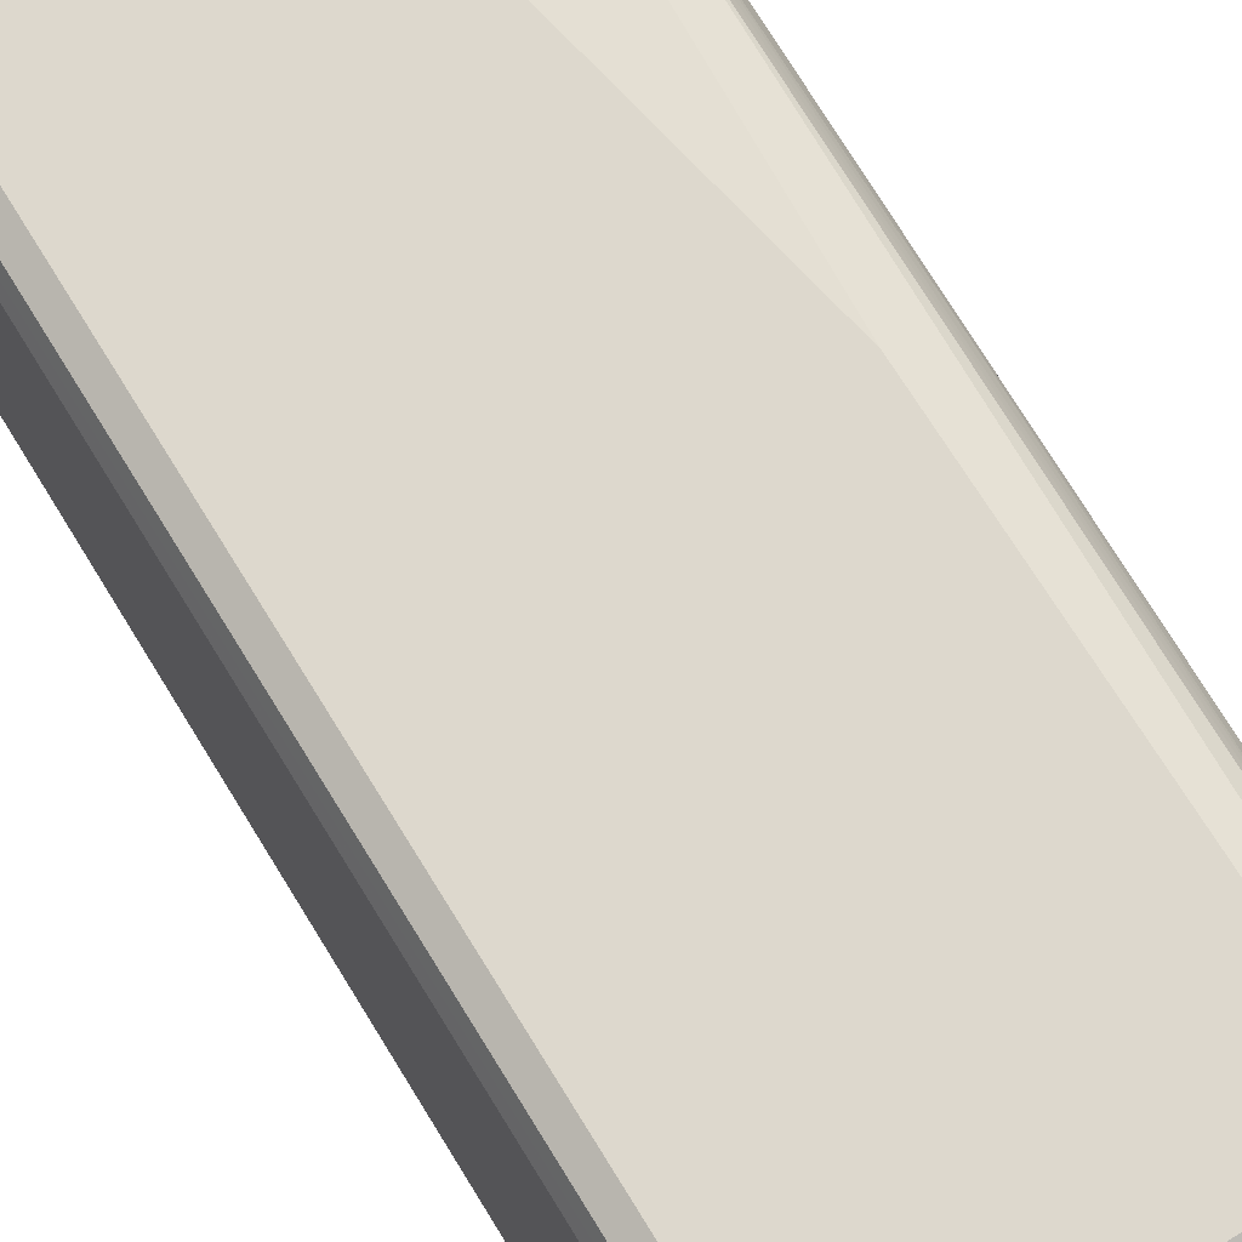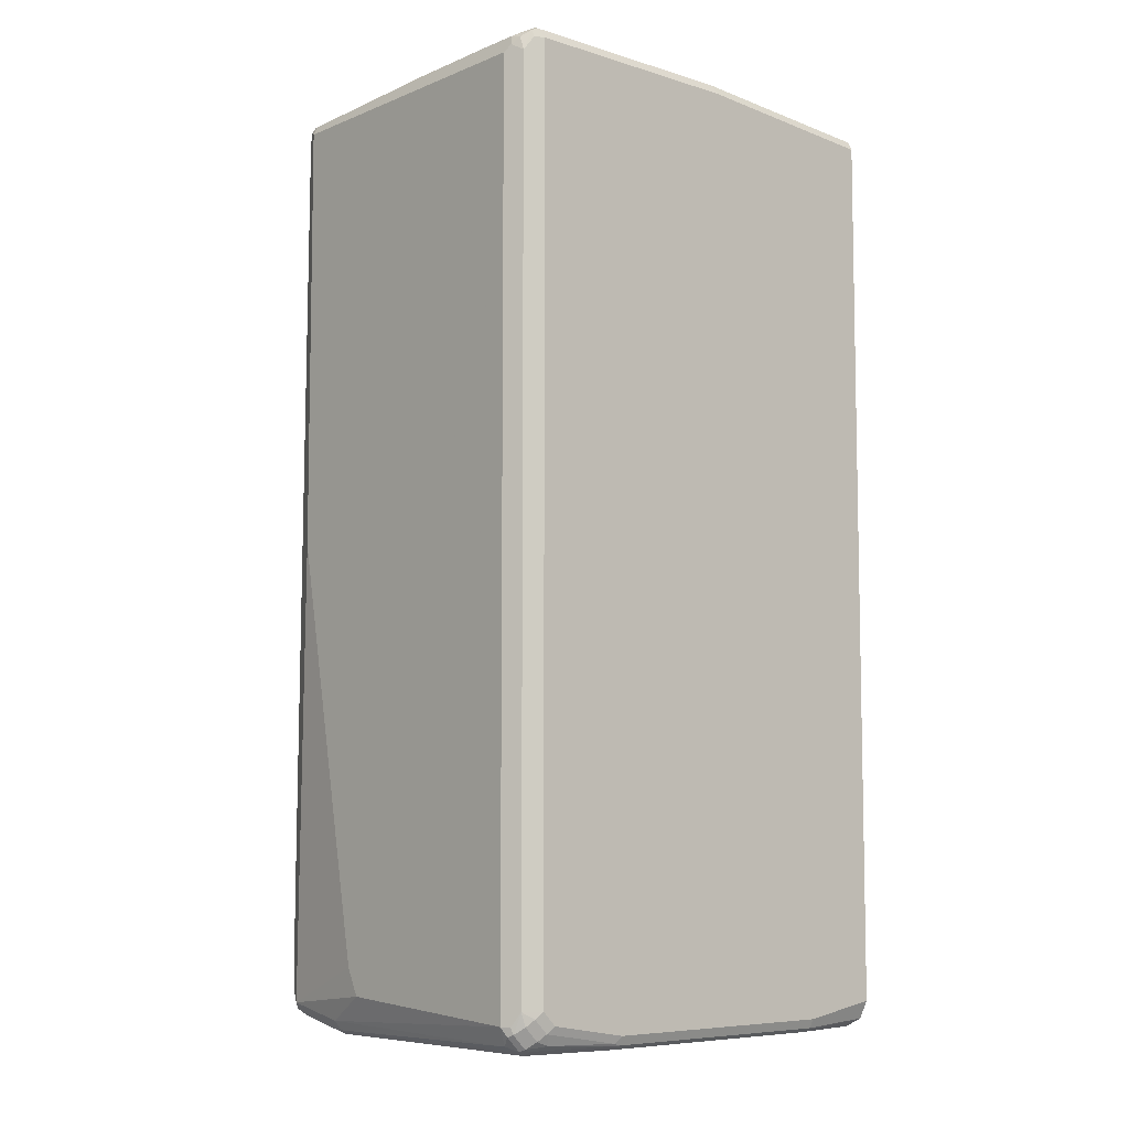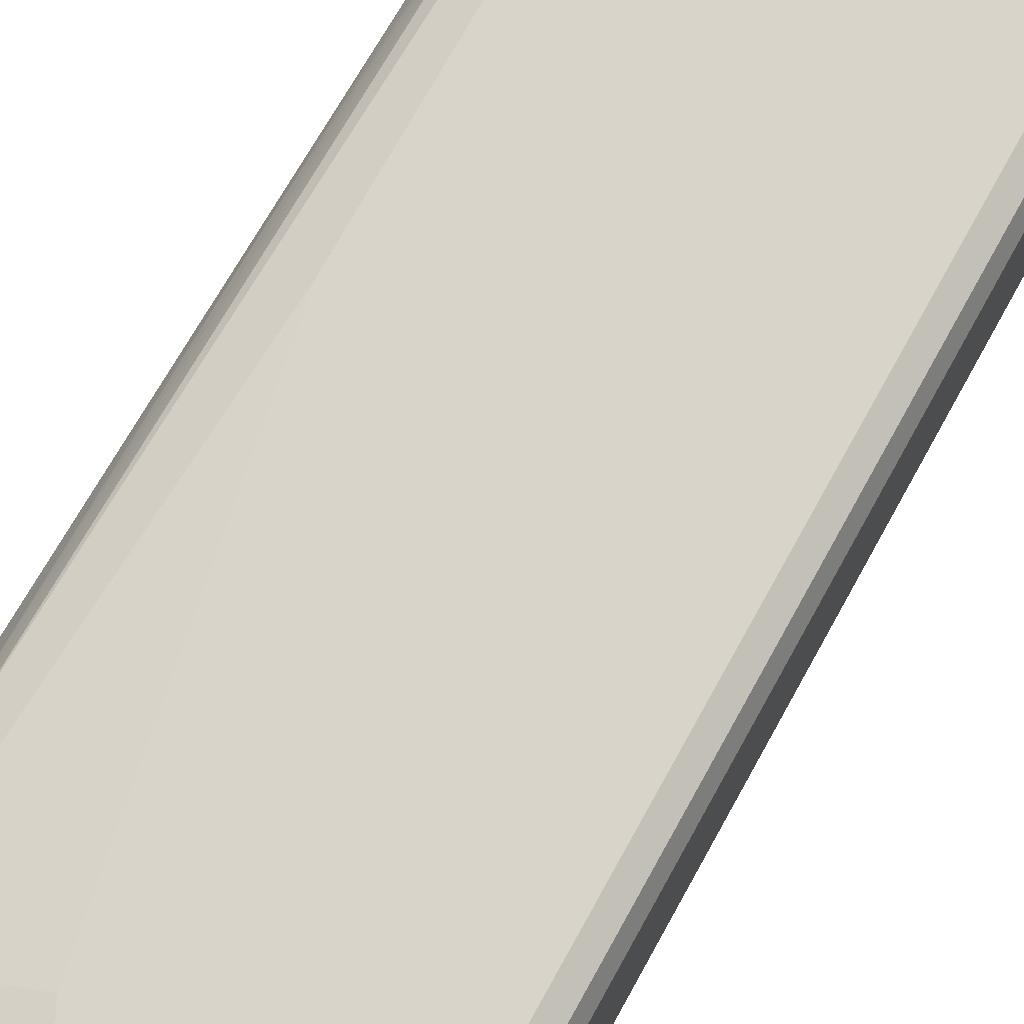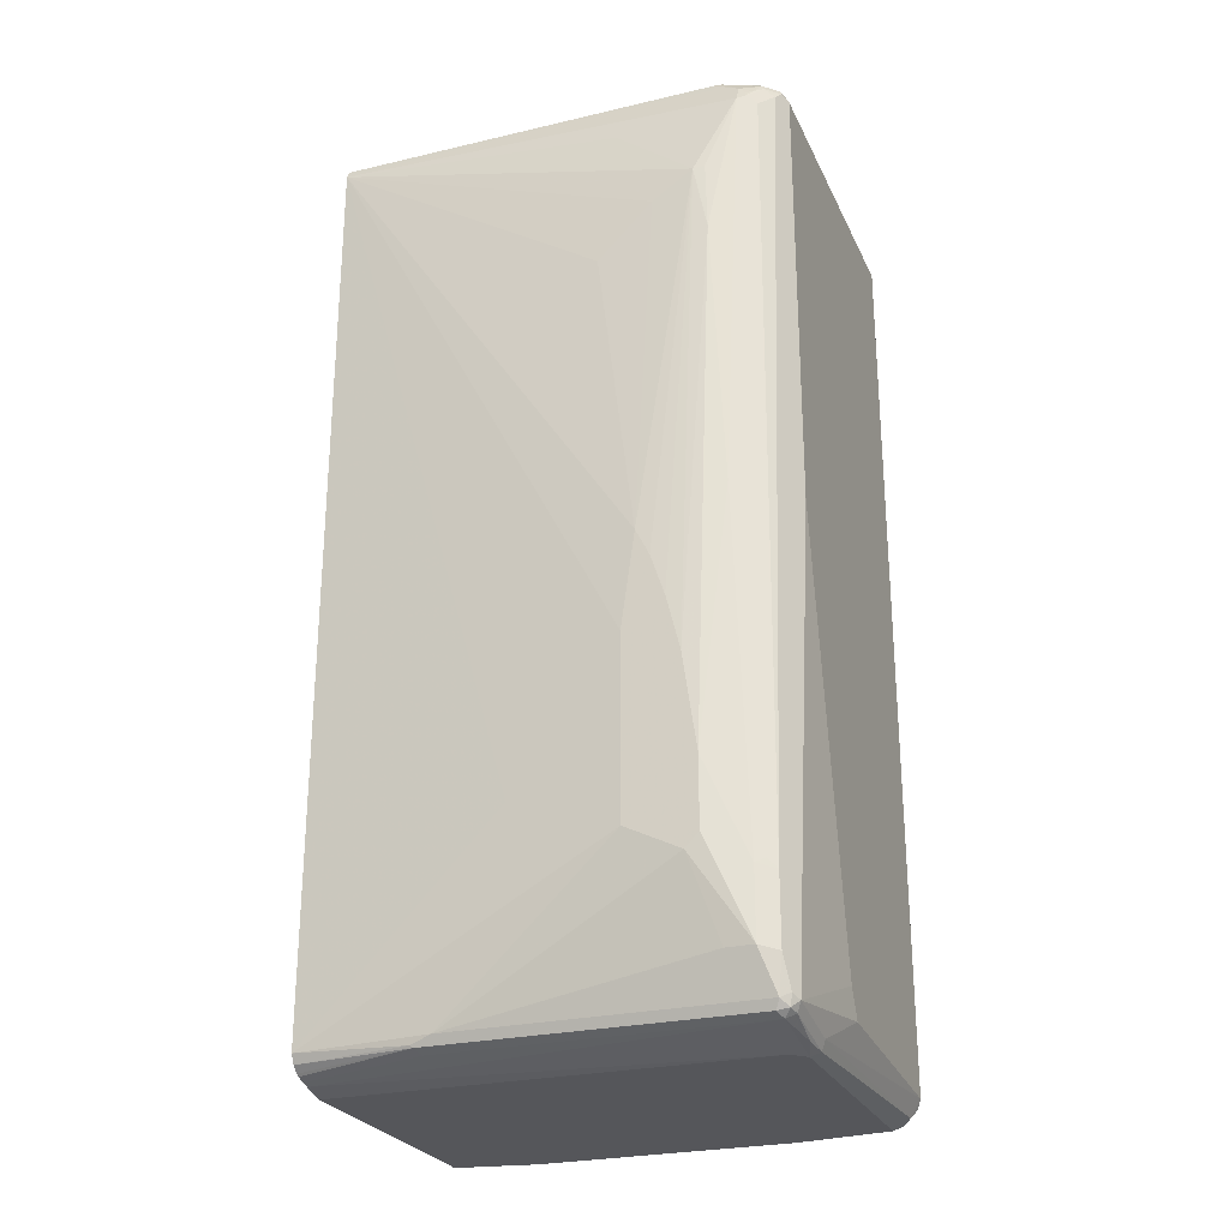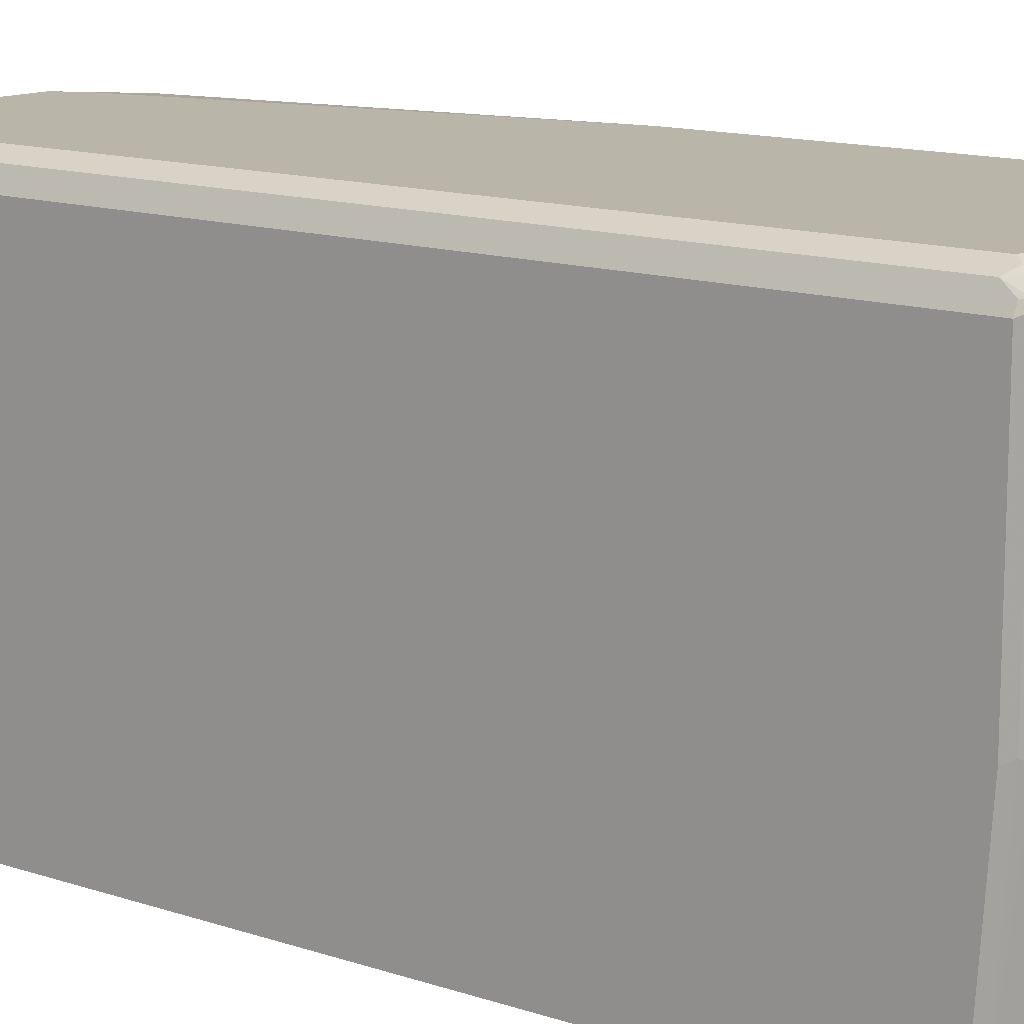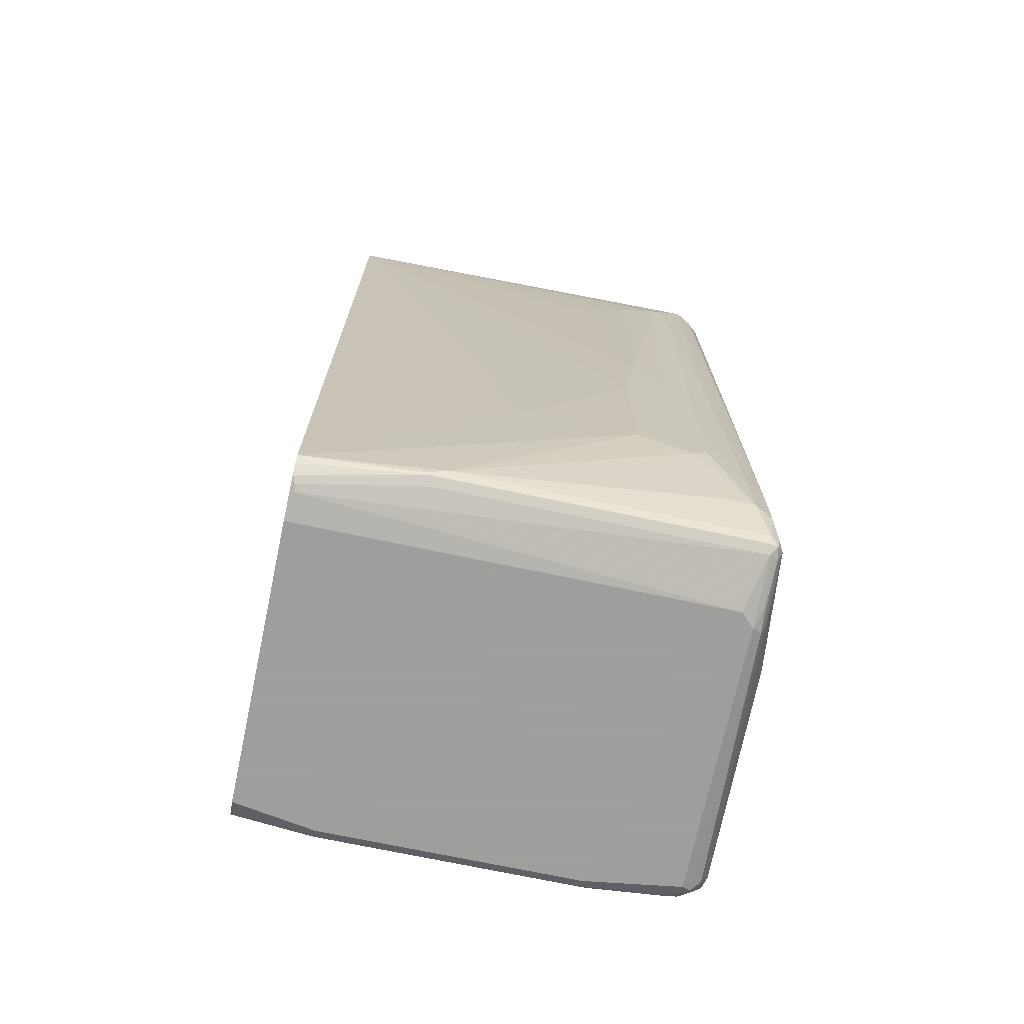
<metadata>
{"format":"obj","ext":"obj","renderer":"f3d","projection":"perspective","resolution":1024,"background":"white","views":[{"elev":72.1,"azim":-31.7,"up":"+Y"},{"elev":-7.2,"azim":-131.3,"up":"+Z"},{"elev":75.4,"azim":-150.8,"up":"+Y"},{"elev":-26.0,"azim":110.5,"up":"+Z"},{"elev":13.5,"azim":-53.1,"up":"+Y"},{"elev":-71.1,"azim":78.0,"up":"+Z"}]}
</metadata>
<code>
v -0.2181 0.772 -0.5538
v 0.05032 0.772 -0.537
v 0.1174 0.7551 -0.5706
v -0.2125 0.7607 -0.5761
v -0.2237 0.7663 -0.5649
v -0.2307 0.7635 -0.5622
v -0.2293 0.7663 -0.5538
v -0.2405 0.7607 -0.537
v -0.2181 0.772 0.5538
v 0.06712 0.772 -0.5034
v 0.2014 0.7551 -0.5538
v 0.1119 0.7496 -0.5817
v -0.2237 0.7496 -0.5817
v -0.2307 0.7468 -0.579
v -0.2412 0.7551 -0.5538
v -0.2475 0.7468 -0.5454
v -0.2461 0.7496 -0.537
v -0.2405 0.7607 0.5538
v -0.2265 0.7677 0.5622
v -0.2181 0.7607 0.5761
v 0.1678 0.772 0.5538
v 0.1678 0.772 0.01667
v 0.2125 0.7496 -0.5481
v 0.2097 0.7468 -0.5622
v 0.1957 0.7496 -0.5649
v 0.1426 0.7468 -0.579
v 0.1174 0.7383 -0.5872
v -0.2181 0.7383 -0.5872
v -0.2293 0.7383 -0.5817
v -0.2405 0.7216 -0.5761
v -0.2412 0.7383 -0.5706
v -0.2517 0.7383 -0.537
v -0.2475 0.73 -0.5622
v -0.2517 0.7216 -0.5538
v -0.2461 0.7496 0.5706
v -0.2433 0.751 0.579
v -0.2349 0.7615 0.5706
v -0.2349 0.7496 0.5817
v -0.1678 0.7607 0.5761
v 0.1678 0.7663 0.5649
v 0.1762 0.7635 0.5663
v 0.179 0.7663 0.5593
v 0.1902 0.7607 0.5481
v 0.2237 0.744 -0.4251
v 0.2237 0.744 -0.5089
v 0.2181 0.7383 -0.5538
v 0.2125 0.7328 -0.5649
v 0.2014 0.7383 -0.5706
v 0.1342 0.7216 -0.5872
v -0.2349 0.6209 -0.5872
v -0.2461 0.6209 -0.5817
v -0.2475 0.6293 -0.579
v -0.2517 0.7383 0.5706
v -0.2517 0.6209 -0.5706
v -0.2461 0.744 0.5817
v -0.2349 0.7383 0.5872
v -0.02513 0.7468 0.5831
v -0.03356 0.7496 0.5817
v 0.1846 0.7383 0.5768
v 0.193 0.7468 0.5663
v 0.1762 0.73 0.5831
v 0.1957 0.7496 0.5593
v 0.2125 0.7328 0.5425
v 0.2069 0.744 0.5314
v 0.2293 0.7328 -0.4138
v 0.2349 0.7216 -0.4195
v 0.2349 0.7216 -0.5034
v 0.2181 0.3692 -0.5538
v 0.2139 0.3441 -0.5622
v 0.2125 0.3469 -0.5649
v 0.2014 0.3524 -0.5706
v 0.1762 0.2098 -0.579
v 0.1678 0.207 -0.5817
v 0.1343 0.2015 -0.5872
v -0.2349 0.3021 -0.5872
v -0.2461 0.3021 -0.5817
v -0.2517 0.4531 0.5706
v -0.2517 0.3021 -0.5706
v -0.2461 0.4587 0.5817
v -0.03356 0.7383 0.5872
v -0.2349 0.4531 0.5872
v 0.1678 0.7216 0.5872
v 0.193 0.6964 0.5831
v 0.2069 0.7216 0.5593
v 0.2055 0.7383 0.5516
v 0.2097 0.73 0.5495
v 0.2125 0.7216 0.5481
v 0.2181 0.7216 0.537
v 0.2517 0.6712 -0.302
v 0.2349 0.7048 0.01667
v 0.2349 0.688 -0.5034
v 0.2517 0.6712 -0.3859
v 0.2517 0.6545 -0.4027
v 0.2014 0.2015 -0.5538
v 0.2517 0.5874 -0.3691
v 0.1957 0.2015 -0.5649
v 0.2013 0.2015 -0.5539
v 0.1874 0.2015 -0.5722
v 0.1846 0.2035 -0.5747
v 0.1762 0.2056 -0.579
v 0.1559 0.2015 -0.5826
v -0.2181 0.2015 -0.5872
v -0.2433 0.2937 -0.5831
v -0.2404 0.2015 -0.5762
v -0.2517 0.2015 0.5538
v -0.2461 0.2015 0.5649
v -0.2461 0.2015 -0.5651
v -0.2517 0.2015 -0.5538
v -0.2014 0.2015 0.5872
v -0.2349 0.2015 0.5706
v -0.2016 0.2015 0.5871
v 0.1846 0.688 0.5872
v 0.1847 0.2015 0.5872
v 0.193 0.4616 0.5831
v 0.1957 0.688 0.5817
v 0.2139 0.7132 0.5454
v 0.2014 0.688 0.5706
v 0.2014 0.2015 0.5706
v 0.2181 0.5705 0.5202
v 0.2349 0.6712 0.4363
v 0.2321 0.6852 0.439
v 0.2349 0.688 0.3523
v 0.2517 0.6545 -0.1846
v 0.2349 0.4531 -0.3187
v 0.2517 0.5874 -0.151
v 0.1846 0.2015 -0.5743
v -0.2293 0.2015 -0.5817
v 0.1957 0.2015 0.5817
v 0.1972 0.5286 0.579
v 0.2517 0.6041 -0.03346
v 0.2349 0.5537 0.3355
v 0.2349 0.6041 0.3859
v 0.2349 0.6209 0.4027
v 0.2517 0.6209 -0.06704
v 0.2517 0.6377 -0.1174
f 1 2 3
f 68 95 94
f 69 96 70
f 69 94 97
f 69 97 96
f 70 96 98
f 70 98 99
f 70 99 100
f 70 100 71
f 72 100 73
f 73 100 101
f 73 101 74
f 74 101 126
f 74 126 98
f 74 98 96
f 74 96 97
f 74 97 94
f 74 94 118
f 74 118 128
f 74 128 113
f 74 113 109
f 74 109 111
f 74 111 110
f 74 110 106
f 74 106 105
f 74 105 108
f 74 108 107
f 74 107 104
f 74 104 127
f 74 127 102
f 68 93 95
f 68 91 93
f 68 94 69
f 67 93 91
f 51 54 52
f 53 77 79
f 53 79 55
f 55 79 81
f 55 81 56
f 56 80 57
f 56 81 109
f 56 109 113
f 56 113 112
f 56 112 82
f 56 82 80
f 57 80 82
f 57 82 61
f 59 61 83
f 75 102 103
f 59 83 60
f 60 85 62
f 60 83 84
f 61 82 83
f 62 85 63
f 63 85 86
f 63 86 87
f 63 87 88
f 63 88 66
f 63 66 65
f 66 89 92
f 66 92 67
f 66 88 90
f 66 90 89
f 67 92 93
f 60 84 85
f 51 78 54
f 75 103 76
f 76 104 107
f 89 90 122
f 89 122 123
f 94 95 124
f 94 124 118
f 95 125 124
f 98 126 99
f 99 126 100
f 100 126 101
f 102 127 103
f 103 127 104
f 113 128 114
f 115 129 117
f 115 128 129
f 118 124 125
f 118 125 130
f 118 130 131
f 118 131 132
f 118 132 133
f 118 133 120
f 118 120 119
f 118 129 128
f 120 122 121
f 120 133 130
f 120 130 134
f 120 134 135
f 120 135 123
f 120 123 122
f 130 133 132
f 130 132 131
f 89 93 92
f 89 95 93
f 89 125 95
f 89 130 125
f 76 107 78
f 77 105 106
f 77 106 79
f 78 107 108
f 79 106 81
f 81 106 110
f 81 110 111
f 81 111 109
f 82 112 83
f 83 112 113
f 83 113 114
f 83 114 128
f 83 128 115
f 83 115 84
f 76 103 104
f 84 115 117
f 84 87 86
f 87 116 88
f 87 117 116
f 88 116 117
f 88 117 129
f 88 129 118
f 88 118 119
f 88 119 120
f 88 120 121
f 88 121 122
f 88 122 90
f 89 123 135
f 89 135 134
f 89 134 130
f 84 117 87
f 51 76 78
f 84 86 85
f 50 75 76
f 11 22 23
f 12 25 26
f 12 26 27
f 12 27 28
f 12 28 13
f 13 28 14
f 14 28 29
f 14 29 30
f 14 30 31
f 14 31 15
f 15 31 33
f 15 33 16
f 16 32 17
f 16 33 34
f 16 34 32
f 17 32 53
f 17 53 35
f 18 35 36
f 18 36 37
f 18 37 19
f 19 37 20
f 20 36 38
f 20 38 58
f 20 58 39
f 20 37 36
f 21 39 40
f 21 40 41
f 21 41 42
f 21 42 43
f 11 25 12
f 11 24 25
f 11 23 24
f 10 22 11
f 50 76 51
f 1 3 4
f 1 4 5
f 1 5 6
f 1 6 7
f 1 7 8
f 1 8 18
f 1 18 9
f 1 9 21
f 1 21 22
f 1 22 10
f 1 10 2
f 2 10 11
f 2 11 3
f 21 43 44
f 3 12 4
f 4 12 13
f 4 13 5
f 5 13 14
f 5 14 6
f 6 14 15
f 6 15 8
f 6 8 7
f 8 15 16
f 8 17 35
f 8 35 18
f 9 18 19
f 9 19 20
f 9 20 39
f 9 39 21
f 3 11 12
f 21 44 45
f 8 16 17
f 22 45 23
f 39 58 40
f 40 58 57
f 40 57 41
f 41 59 60
f 41 60 42
f 41 57 61
f 41 61 59
f 42 60 62
f 42 62 43
f 43 62 63
f 43 63 64
f 43 64 44
f 44 65 66
f 44 66 67
f 38 57 58
f 44 67 45
f 44 63 65
f 46 67 91
f 46 91 68
f 46 68 69
f 46 69 47
f 47 69 70
f 47 70 71
f 47 71 48
f 48 71 100
f 48 100 72
f 48 72 73
f 48 73 49
f 21 45 22
f 49 73 74
f 44 64 63
f 38 56 57
f 45 67 46
f 36 55 38
f 23 45 46
f 38 55 56
f 24 47 48
f 24 48 25
f 24 46 47
f 25 48 26
f 26 48 27
f 27 48 49
f 27 74 102
f 27 102 75
f 27 75 50
f 27 50 28
f 28 50 51
f 28 51 29
f 29 51 30
f 27 49 74
f 23 46 24
f 35 53 55
f 35 55 36
f 30 51 52
f 33 54 34
f 33 52 54
f 32 77 53
f 32 108 105
f 32 105 77
f 32 78 108
f 32 54 78
f 32 34 54
f 30 33 31
f 30 52 33

</code>
